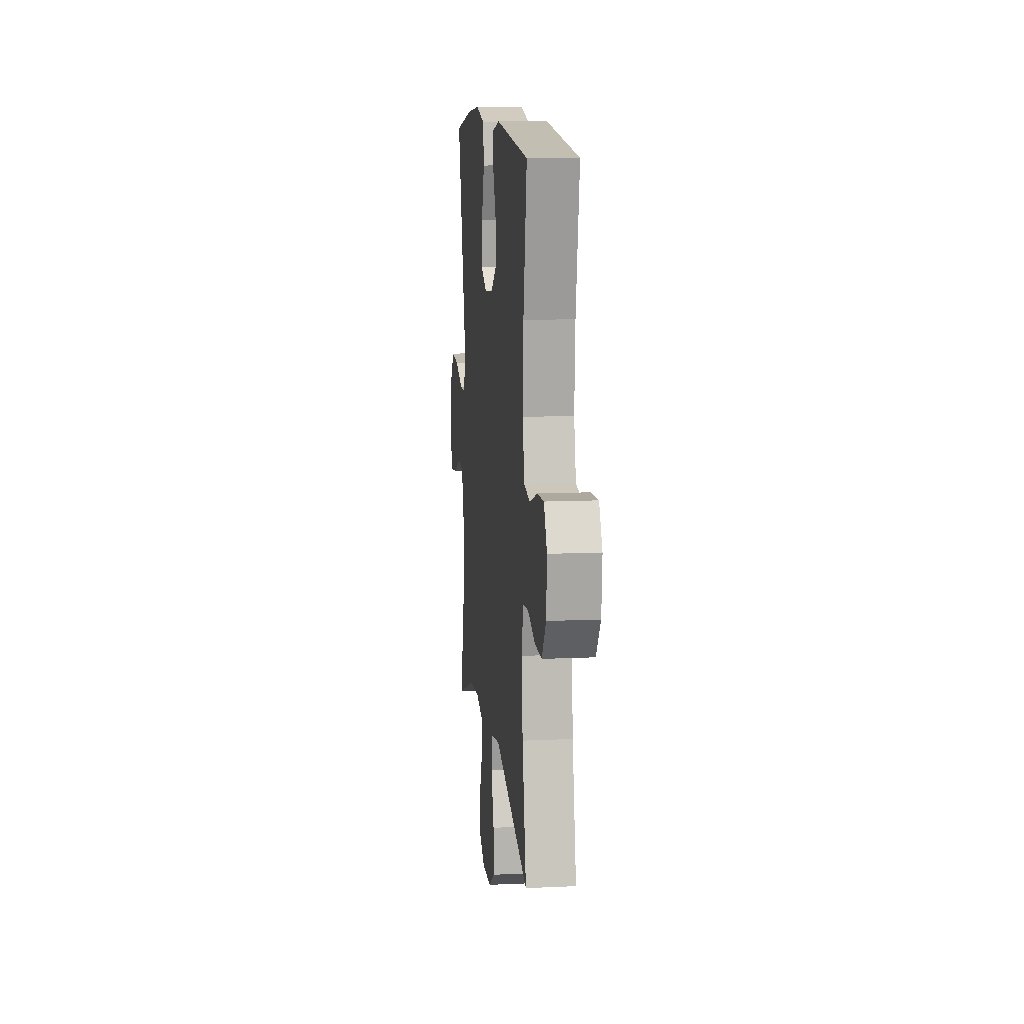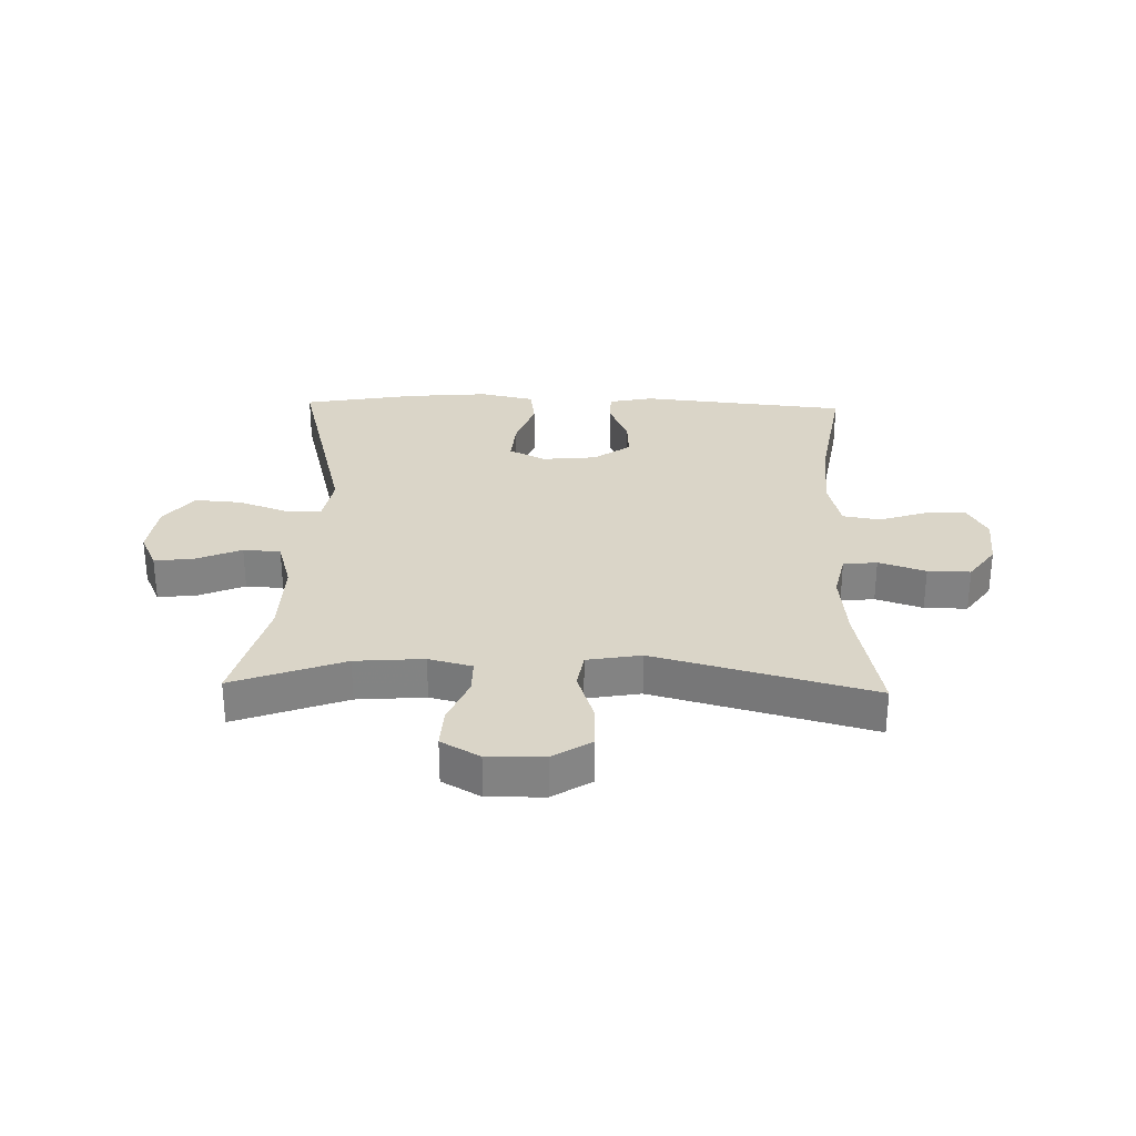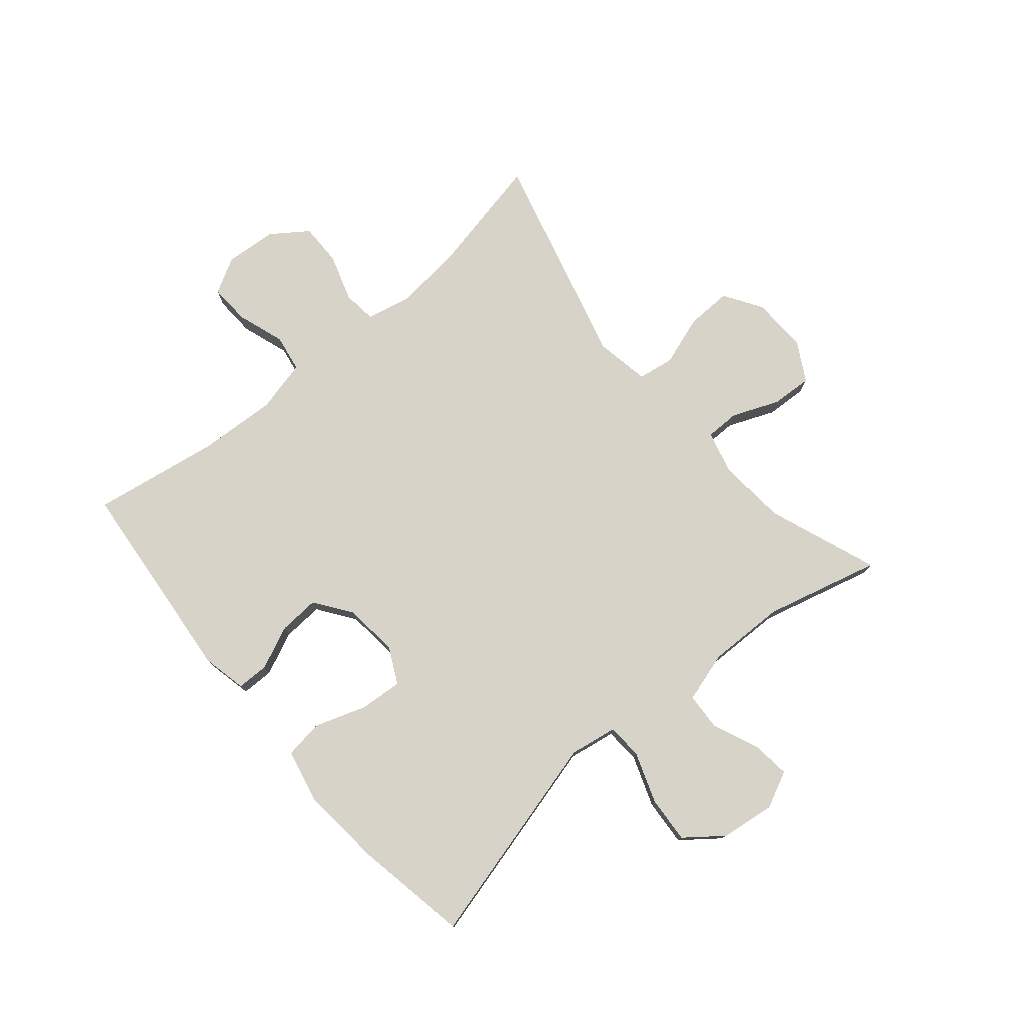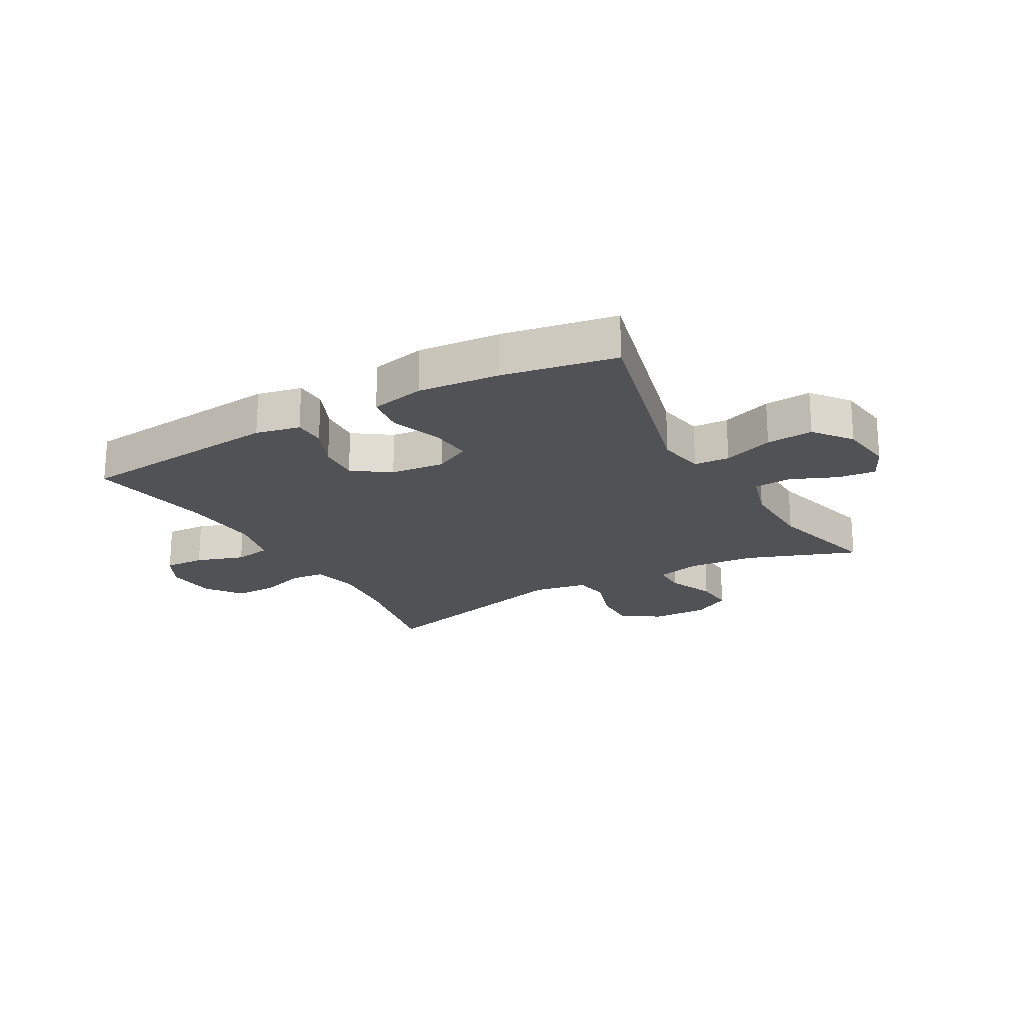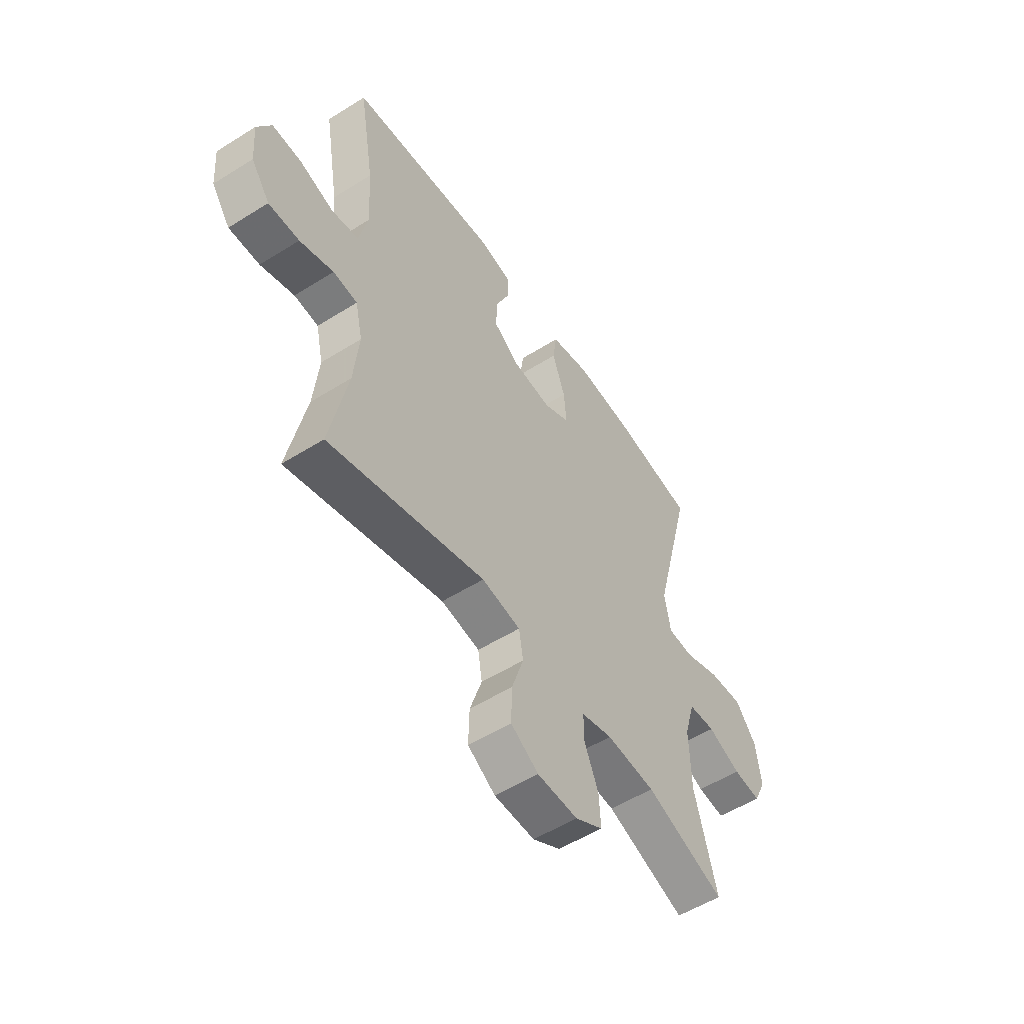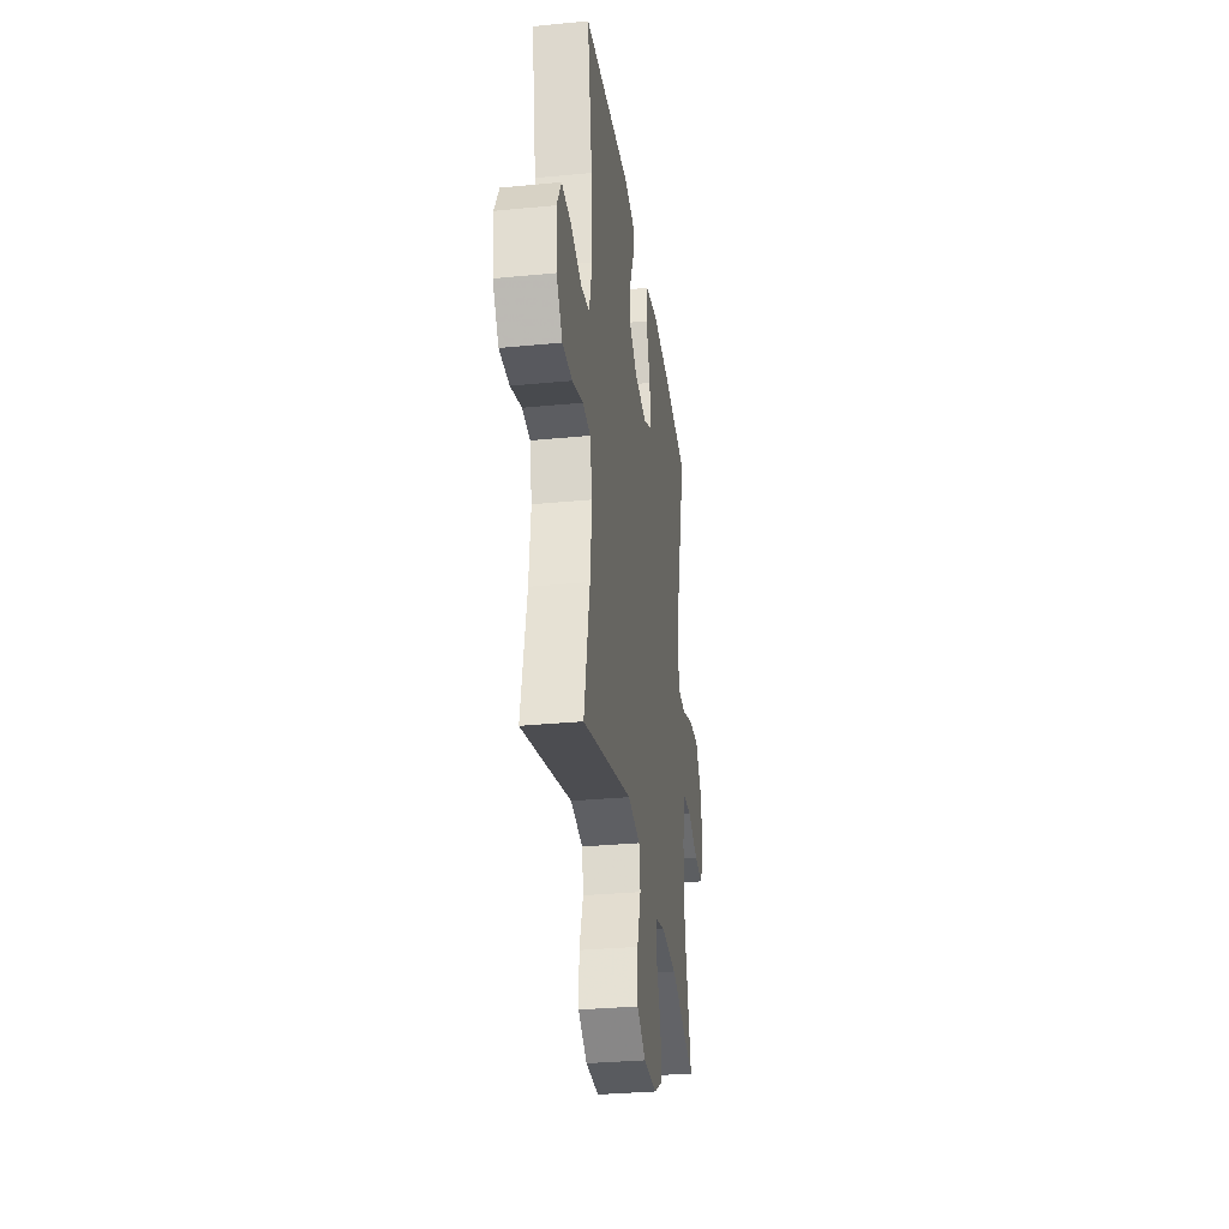
<metadata>
{"format":"obj","ext":"obj","renderer":"f3d","projection":"perspective","resolution":1024,"background":"white","views":[{"elev":11.5,"azim":-96.3,"up":"+Z"},{"elev":29.3,"azim":-178.4,"up":"+Y"},{"elev":76.9,"azim":49.6,"up":"+Y"},{"elev":-20.8,"azim":29.4,"up":"+Y"},{"elev":-54.1,"azim":-56.3,"up":"+Z"},{"elev":-31.2,"azim":-82.1,"up":"+Z"}]}
</metadata>
<code>
v -0.5 0.07 -0.5
v -0.459 0.07 -0.3
v -0.447 0.07 -0.182
v -0.464 0.07 -0.105
v -0.521 0.07 -0.099
v -0.6 0.07 -0.125
v -0.672 0.07 -0.126
v -0.716 0.07 -0.065
v -0.723 0.07 0.023
v -0.69 0.07 0.083
v -0.621 0.07 0.08
v -0.54 0.07 0.053
v -0.477 0.07 0.064
v -0.456 0.07 0.153
v -0.464 0.07 0.285
v -0.5 0.07 0.5
v -0.149 0.07 0.535
v -0.074 0.07 0.519
v -0.073 0.07 0.465
v -0.105 0.07 0.392
v -0.109 0.07 0.323
v -0.047 0.07 0.279
v 0.045 0.07 0.27
v 0.106 0.07 0.301
v 0.1 0.07 0.374
v 0.07 0.07 0.46
v 0.079 0.07 0.526
v 0.171 0.07 0.546
v 0.309 0.07 0.534
v 0.5 0.07 0.5
v 0.407 0.07 0.139
v 0.421 0.07 0.058
v 0.481 0.07 0.055
v 0.566 0.07 0.086
v 0.645 0.07 0.092
v 0.694 0.07 0.029
v 0.706 0.07 -0.063
v 0.677 0.07 -0.125
v 0.612 0.07 -0.118
v 0.534 0.07 -0.085
v 0.471 0.07 -0.089
v 0.446 0.07 -0.175
v 0.449 0.07 -0.306
v 0.5 0.07 -0.5
v 0.313 0.07 -0.431
v 0.198 0.07 -0.422
v 0.125 0.07 -0.441
v 0.125 0.07 -0.499
v 0.158 0.07 -0.578
v 0.162 0.07 -0.647
v 0.097 0.07 -0.684
v 0.002 0.07 -0.682
v -0.063 0.07 -0.641
v -0.061 0.07 -0.564
v -0.033 0.07 -0.479
v -0.043 0.07 -0.418
v -0.134 0.07 -0.402
v -0.5 0 -0.5
v -0.459 0 -0.3
v -0.447 0 -0.182
v -0.464 0 -0.105
v -0.521 0 -0.099
v -0.6 0 -0.125
v -0.672 0 -0.126
v -0.716 0 -0.065
v -0.723 0 0.023
v -0.69 0 0.083
v -0.621 0 0.08
v -0.54 0 0.053
v -0.477 0 0.064
v -0.456 0 0.153
v -0.464 0 0.285
v -0.5 0 0.5
v -0.149 0 0.535
v -0.074 0 0.519
v -0.073 0 0.465
v -0.105 0 0.392
v -0.109 0 0.323
v -0.047 0 0.279
v 0.045 0 0.27
v 0.106 0 0.301
v 0.1 0 0.374
v 0.07 0 0.46
v 0.079 0 0.526
v 0.171 0 0.546
v 0.309 0 0.534
v 0.5 0 0.5
v 0.407 0 0.139
v 0.421 0 0.058
v 0.481 0 0.055
v 0.566 0 0.086
v 0.645 0 0.092
v 0.694 0 0.029
v 0.706 0 -0.063
v 0.677 0 -0.125
v 0.612 0 -0.118
v 0.534 0 -0.085
v 0.471 0 -0.089
v 0.446 0 -0.175
v 0.449 0 -0.306
v 0.5 0 -0.5
v 0.313 0 -0.431
v 0.198 0 -0.422
v 0.125 0 -0.441
v 0.125 0 -0.499
v 0.158 0 -0.578
v 0.162 0 -0.647
v 0.097 0 -0.684
v 0.002 0 -0.682
v -0.063 0 -0.641
v -0.061 0 -0.564
v -0.033 0 -0.479
v -0.043 0 -0.418
v -0.134 0 -0.402
f 53 54 55
f 52 53 55
f 51 52 55
f 50 51 55
f 49 50 55
f 48 49 55
f 47 48 55 56
f 46 47 56 57
f 43 44 45
f 42 43 45 46
f 41 42 46 57
f 38 39 40
f 37 38 40
f 36 37 40
f 35 36 40
f 34 35 40
f 33 34 40
f 32 33 40 41
f 29 30 31
f 28 29 31
f 27 28 31
f 26 27 31
f 25 26 31
f 24 25 31 32
f 57 1 2
f 41 57 2
f 32 41 2
f 24 32 2
f 23 24 2
f 18 19 20
f 17 18 20
f 16 17 20
f 15 16 20
f 14 15 20 21
f 13 14 21 22
f 10 11 12
f 9 10 12
f 8 9 12
f 7 8 12
f 6 7 12
f 5 6 12
f 4 5 12 13
f 13 22 23
f 4 13 23
f 3 4 23
f 2 3 23
f 112 111 110
f 112 110 109
f 112 109 108
f 112 108 107
f 112 107 106
f 112 106 105
f 113 112 105 104
f 114 113 104 103
f 102 101 100
f 103 102 100 99
f 114 103 99 98
f 97 96 95
f 97 95 94
f 97 94 93
f 97 93 92
f 97 92 91
f 97 91 90
f 98 97 90 89
f 88 87 86
f 88 86 85
f 88 85 84
f 88 84 83
f 88 83 82
f 89 88 82 81
f 59 58 114
f 59 114 98
f 59 98 89
f 59 89 81
f 59 81 80
f 77 76 75
f 77 75 74
f 77 74 73
f 77 73 72
f 78 77 72 71
f 79 78 71 70
f 69 68 67
f 69 67 66
f 69 66 65
f 69 65 64
f 69 64 63
f 69 63 62
f 70 69 62 61
f 80 79 70
f 80 70 61
f 80 61 60
f 80 60 59
f 1 58 59 2
f 2 59 60 3
f 3 60 61 4
f 4 61 62 5
f 5 62 63 6
f 6 63 64 7
f 7 64 65 8
f 8 65 66 9
f 9 66 67 10
f 10 67 68 11
f 11 68 69 12
f 12 69 70 13
f 13 70 71 14
f 14 71 72 15
f 15 72 73 16
f 16 73 74 17
f 17 74 75 18
f 18 75 76 19
f 19 76 77 20
f 20 77 78 21
f 21 78 79 22
f 22 79 80 23
f 23 80 81 24
f 24 81 82 25
f 25 82 83 26
f 26 83 84 27
f 27 84 85 28
f 28 85 86 29
f 29 86 87 30
f 30 87 88 31
f 31 88 89 32
f 32 89 90 33
f 33 90 91 34
f 34 91 92 35
f 35 92 93 36
f 36 93 94 37
f 37 94 95 38
f 38 95 96 39
f 39 96 97 40
f 40 97 98 41
f 41 98 99 42
f 42 99 100 43
f 43 100 101 44
f 44 101 102 45
f 45 102 103 46
f 46 103 104 47
f 47 104 105 48
f 48 105 106 49
f 49 106 107 50
f 50 107 108 51
f 51 108 109 52
f 52 109 110 53
f 53 110 111 54
f 54 111 112 55
f 55 112 113 56
f 56 113 114 57
f 57 114 58 1

</code>
